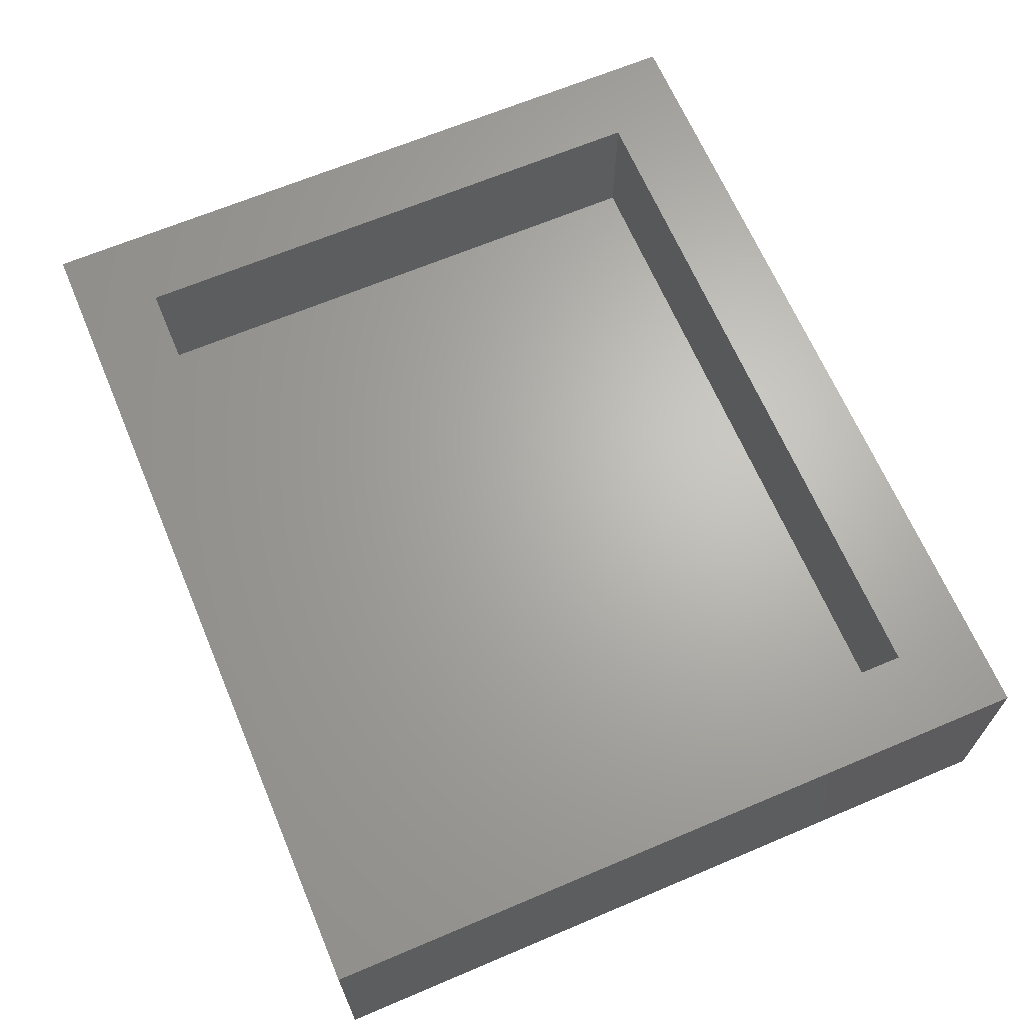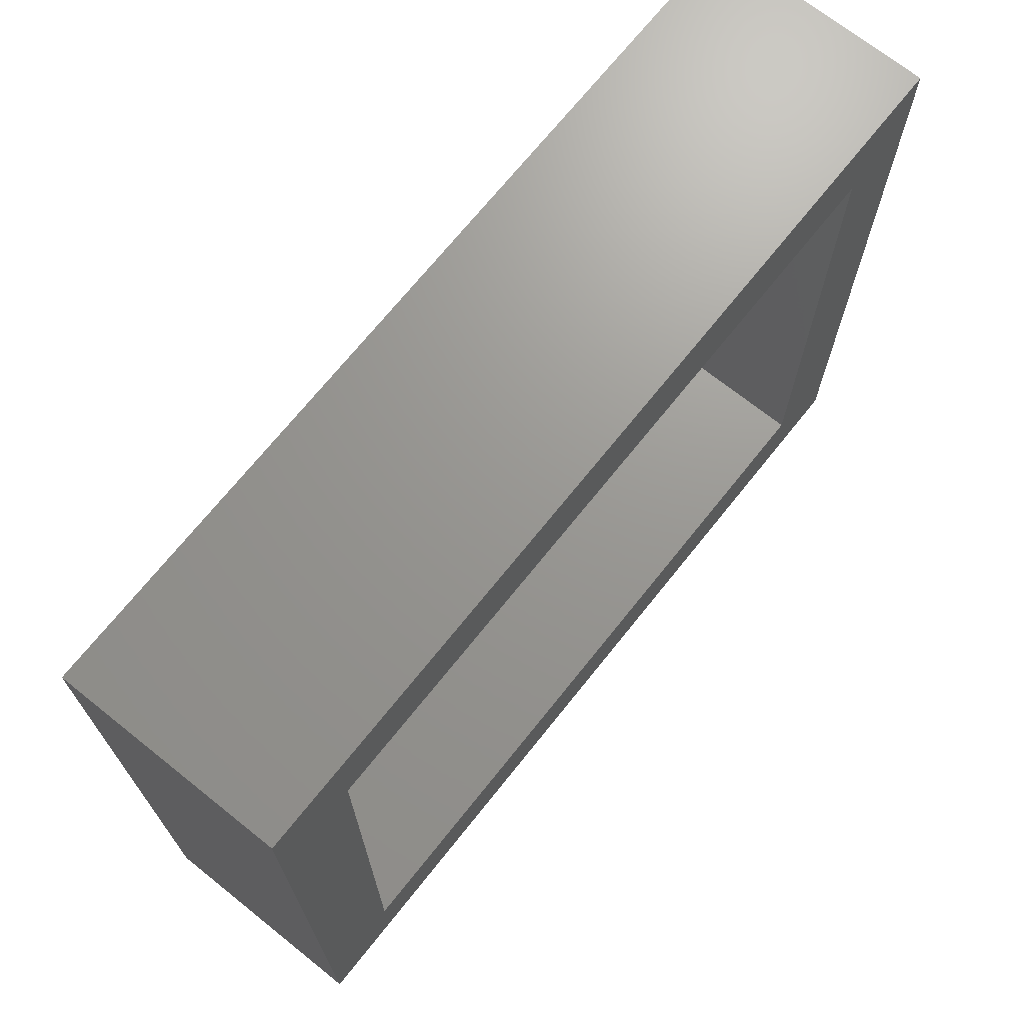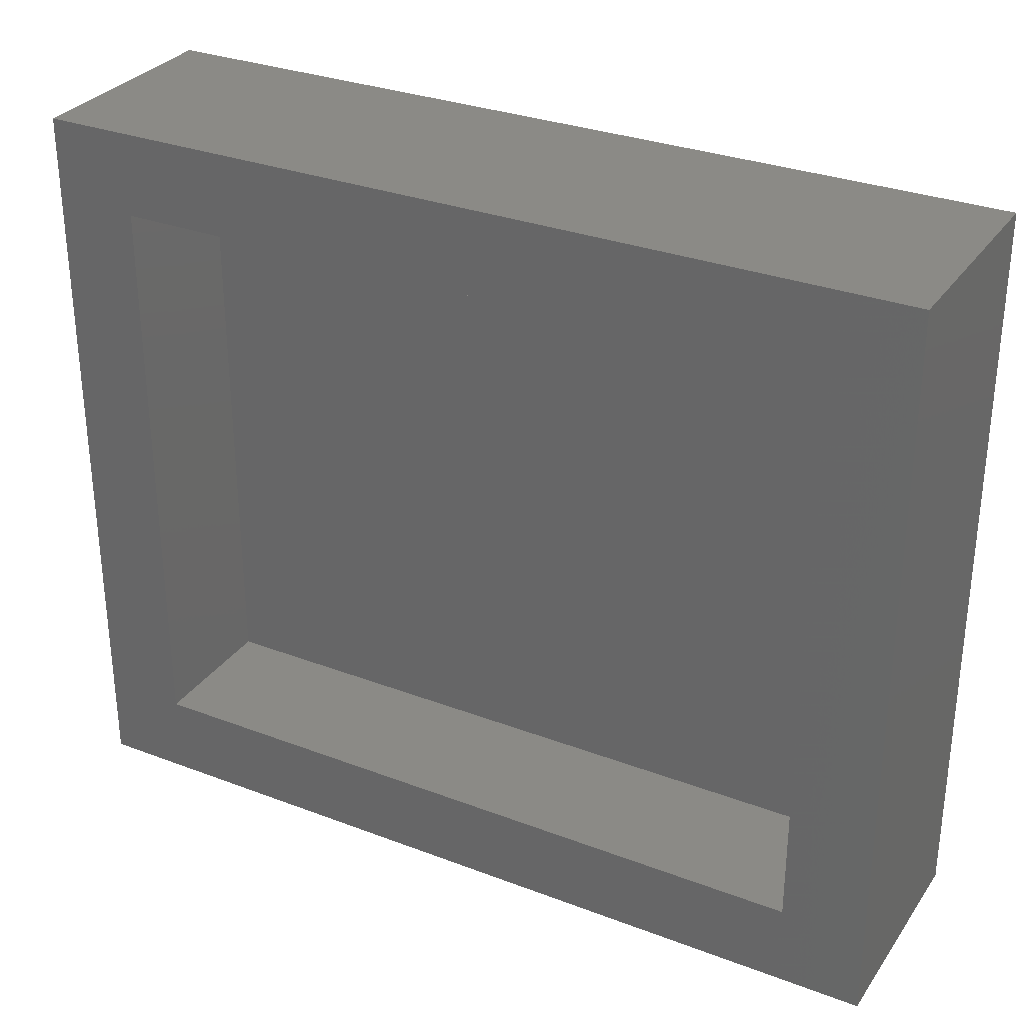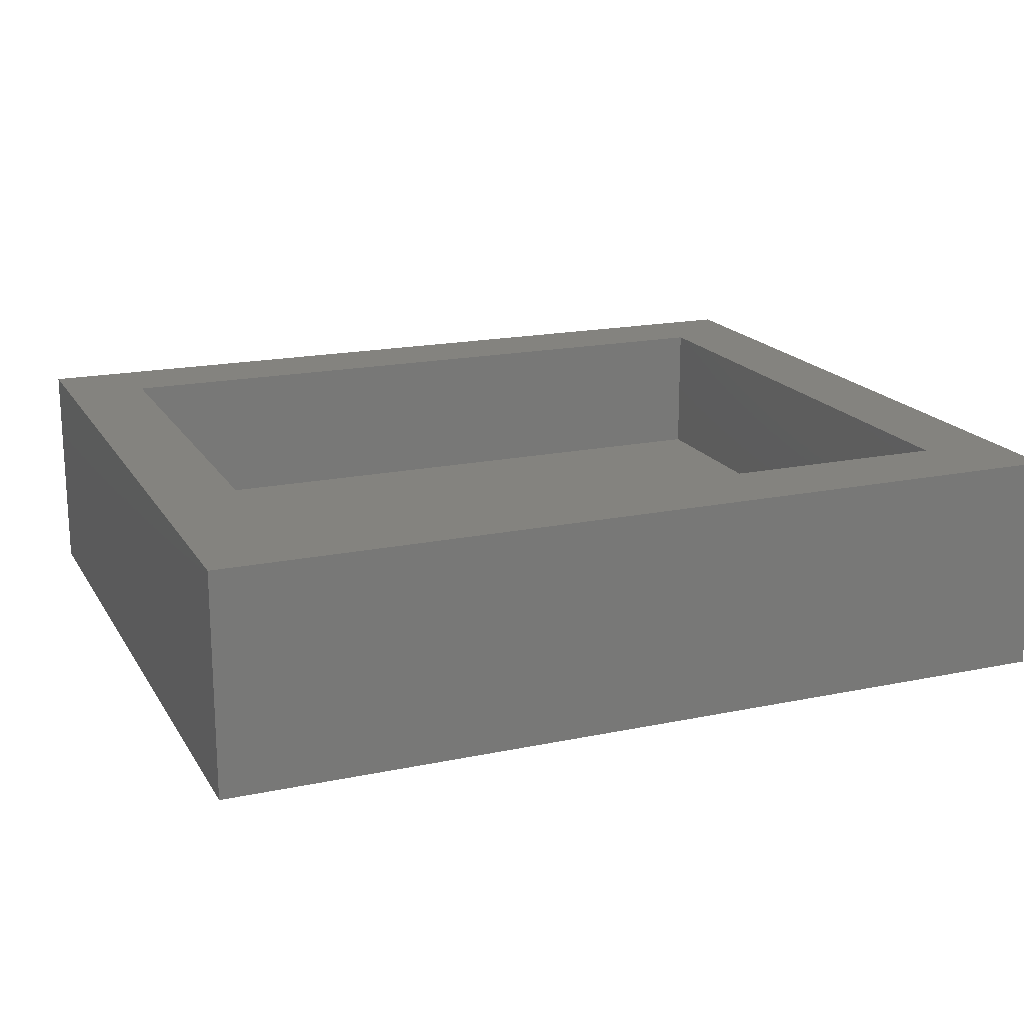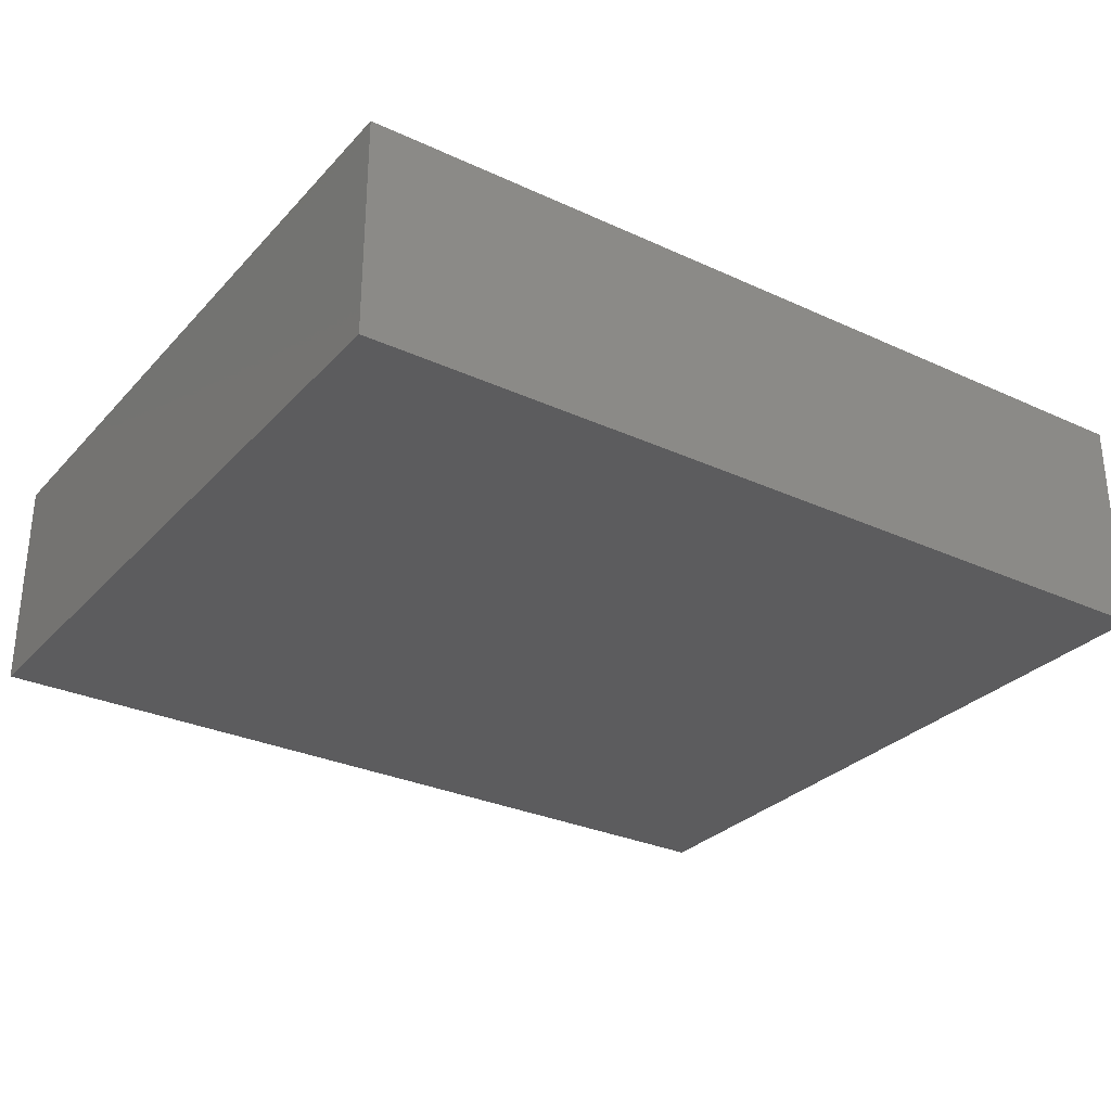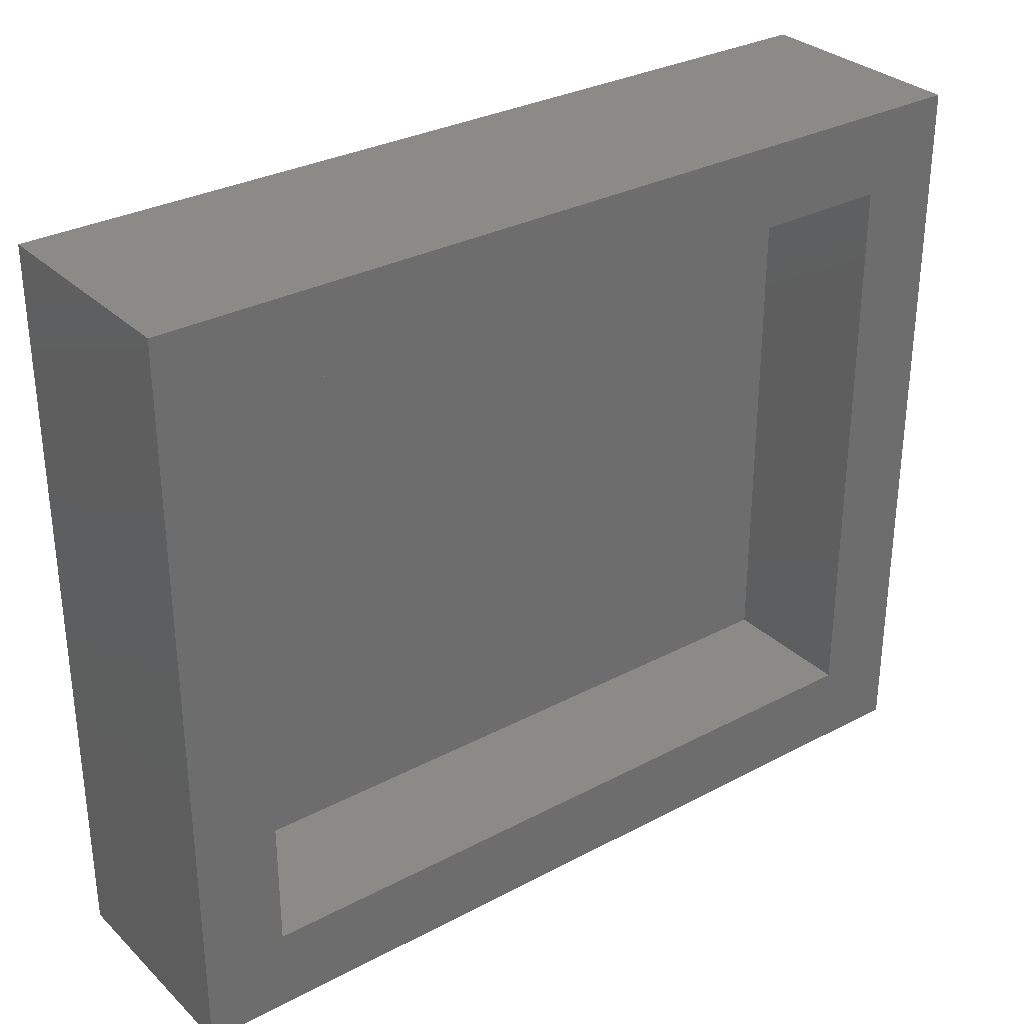
<metadata>
{"format":"stl","ext":"stl","renderer":"f3d","projection":"perspective","resolution":1024,"background":"white","views":[{"elev":65.9,"azim":-113.0,"up":"+Y"},{"elev":70.2,"azim":128.6,"up":"+Z"},{"elev":30.7,"azim":-151.3,"up":"+Z"},{"elev":18.0,"azim":157.8,"up":"+Y"},{"elev":-29.7,"azim":146.0,"up":"+Y"},{"elev":31.0,"azim":142.9,"up":"+Z"}]}
</metadata>
<code>
# stl→obj: 16 verts, 28 faces
v -0.7344 1.388e-16 0.6719
v -0.5938 3.123e-17 -0.4375
v -0.7344 0 -0.5781
v 0.6094 1.648e-16 -0.4375
v 0.75 1.648e-16 -0.5781
v -0.5938 1.388e-16 0.5312
v 0.75 3.036e-16 0.6719
v 0.6094 2.724e-16 0.5312
v -0.5938 -0.2344 -0.4375
v 0.6094 -0.2344 -0.4375
v 0.6094 -0.2344 0.5312
v -0.5938 -0.2344 0.5312
v -0.7344 -0.375 -0.5781
v 0.75 -0.375 -0.5781
v -0.7344 -0.375 0.6719
v 0.75 -0.375 0.6719
f 1 2 3
f 3 2 4
f 3 4 5
f 2 1 6
f 6 1 7
f 6 7 8
f 8 7 5
f 8 5 4
f 9 10 2
f 2 10 4
f 10 11 4
f 4 11 8
f 11 12 8
f 8 12 6
f 12 9 6
f 6 9 2
f 12 11 9
f 9 11 10
f 13 14 15
f 15 14 16
f 15 1 13
f 13 1 3
f 16 7 15
f 15 7 1
f 14 5 16
f 16 5 7
f 13 3 14
f 14 3 5

</code>
